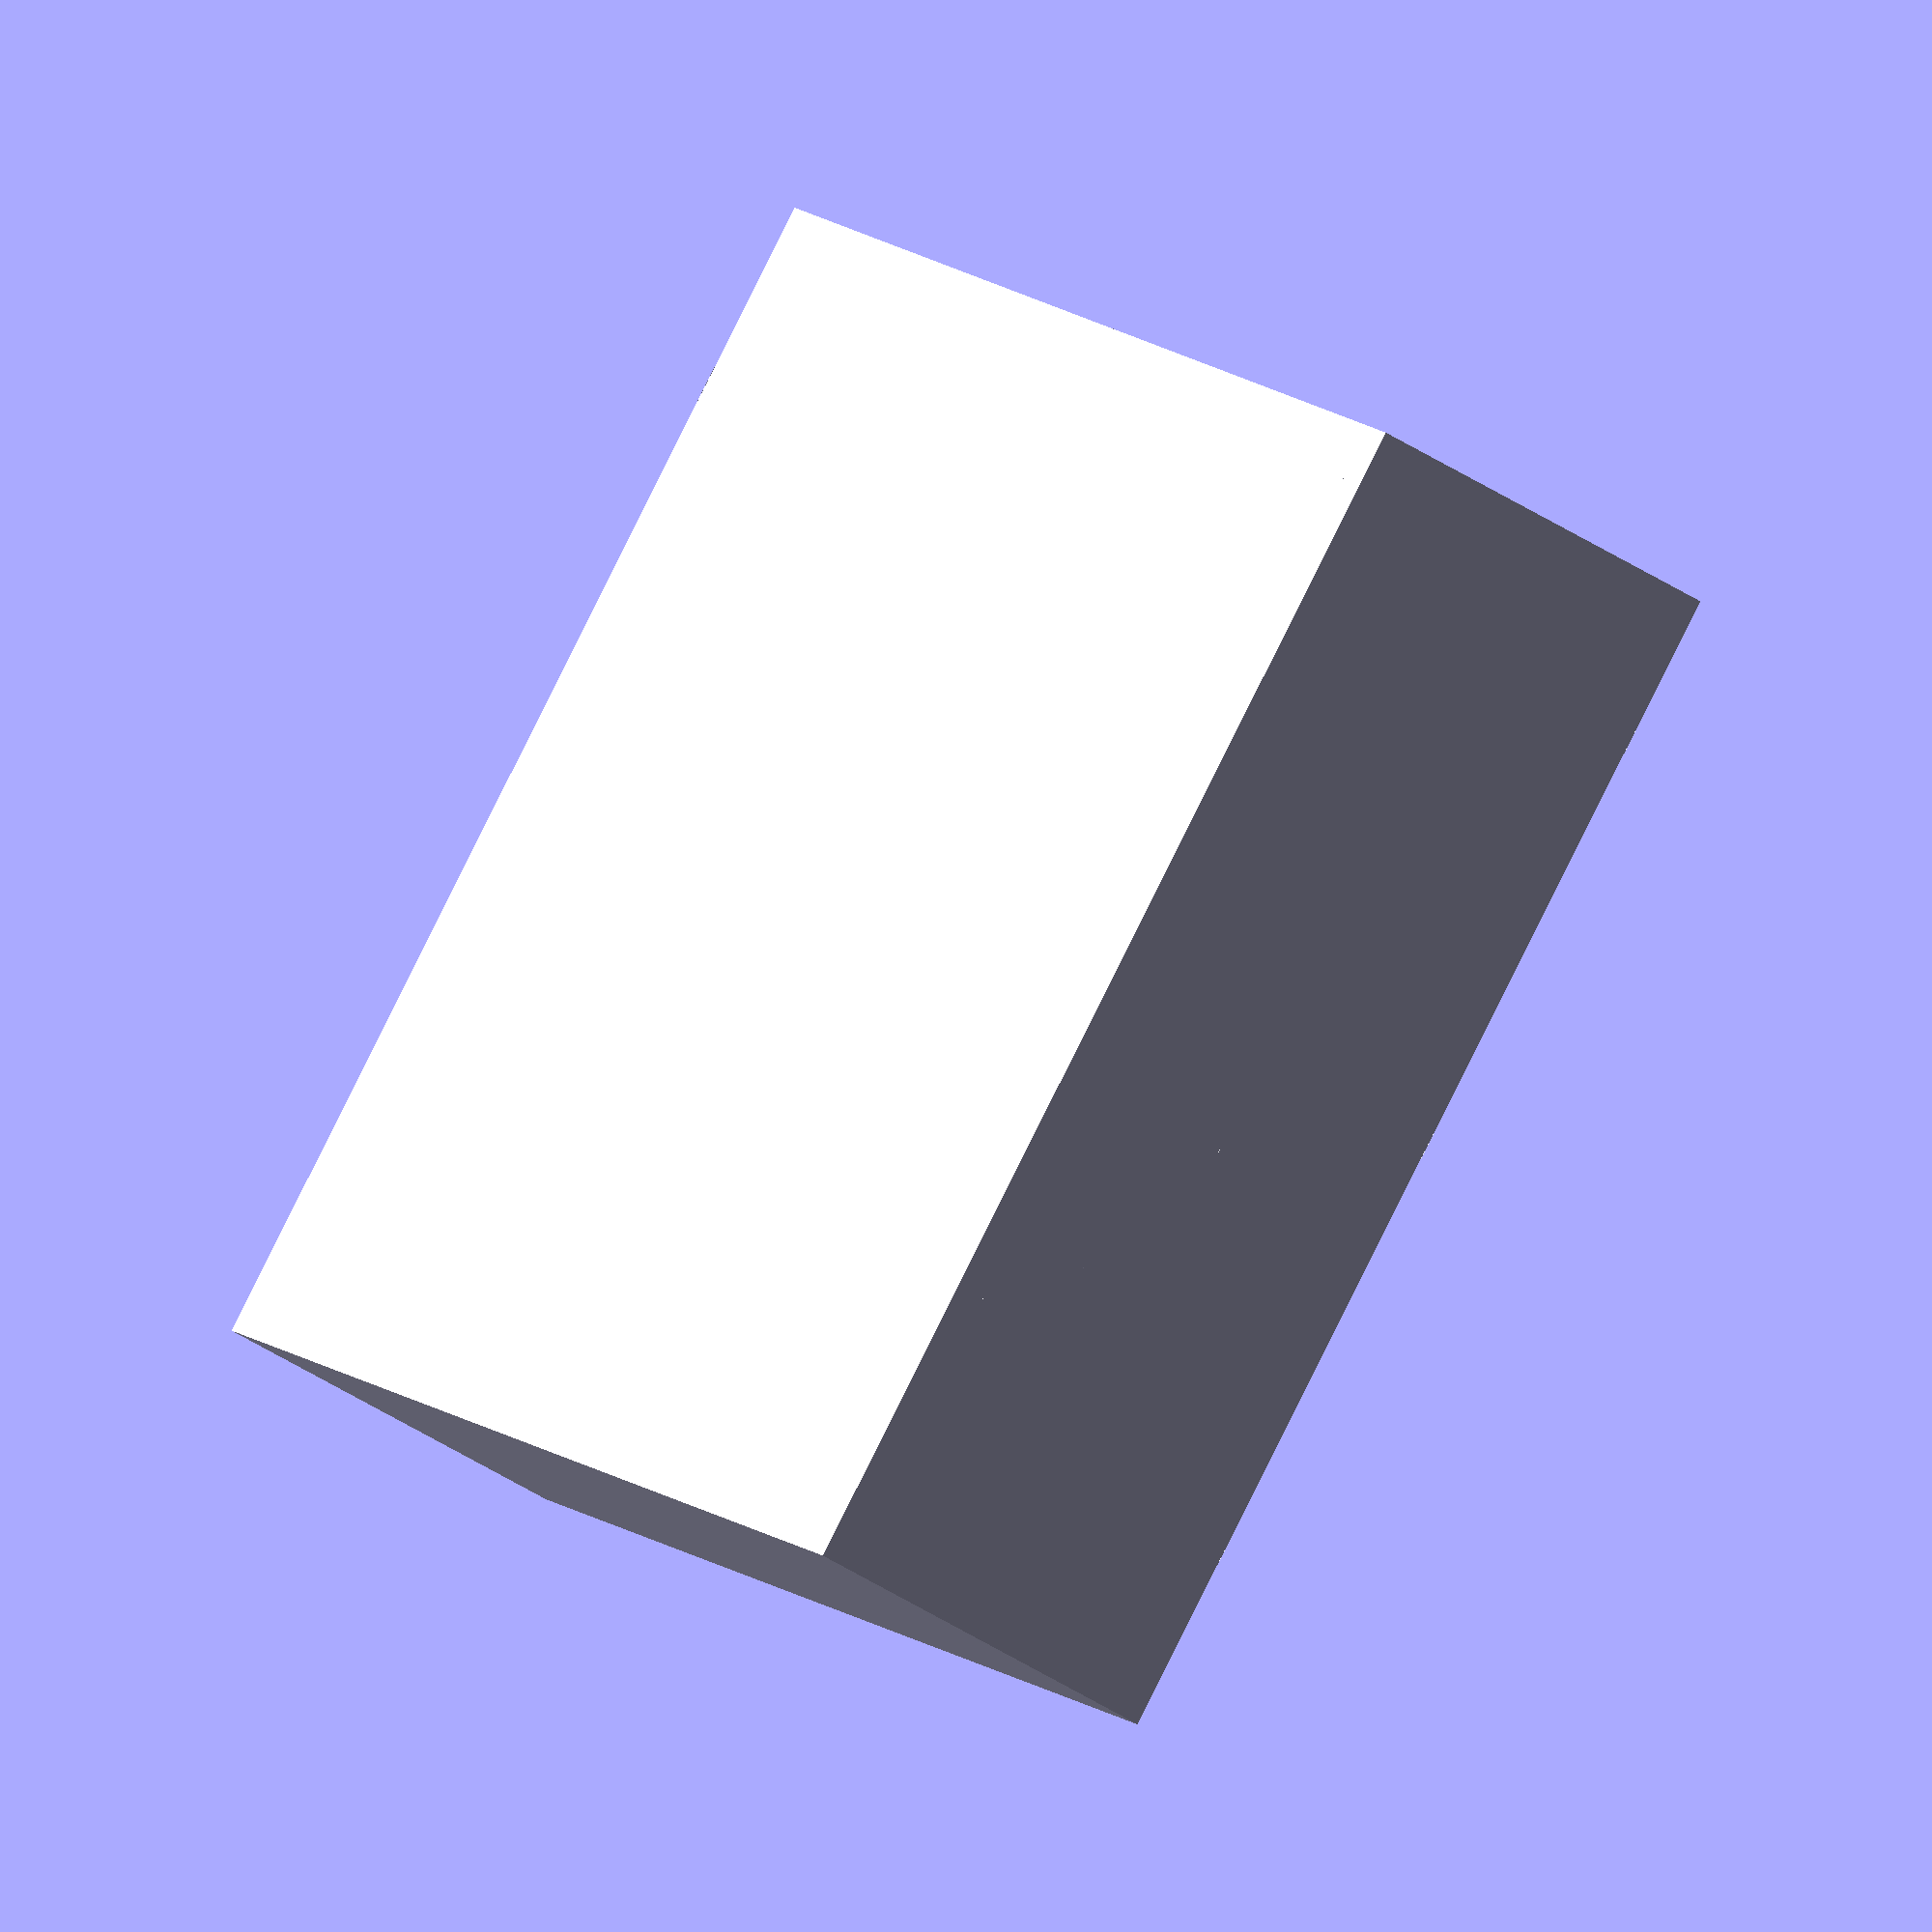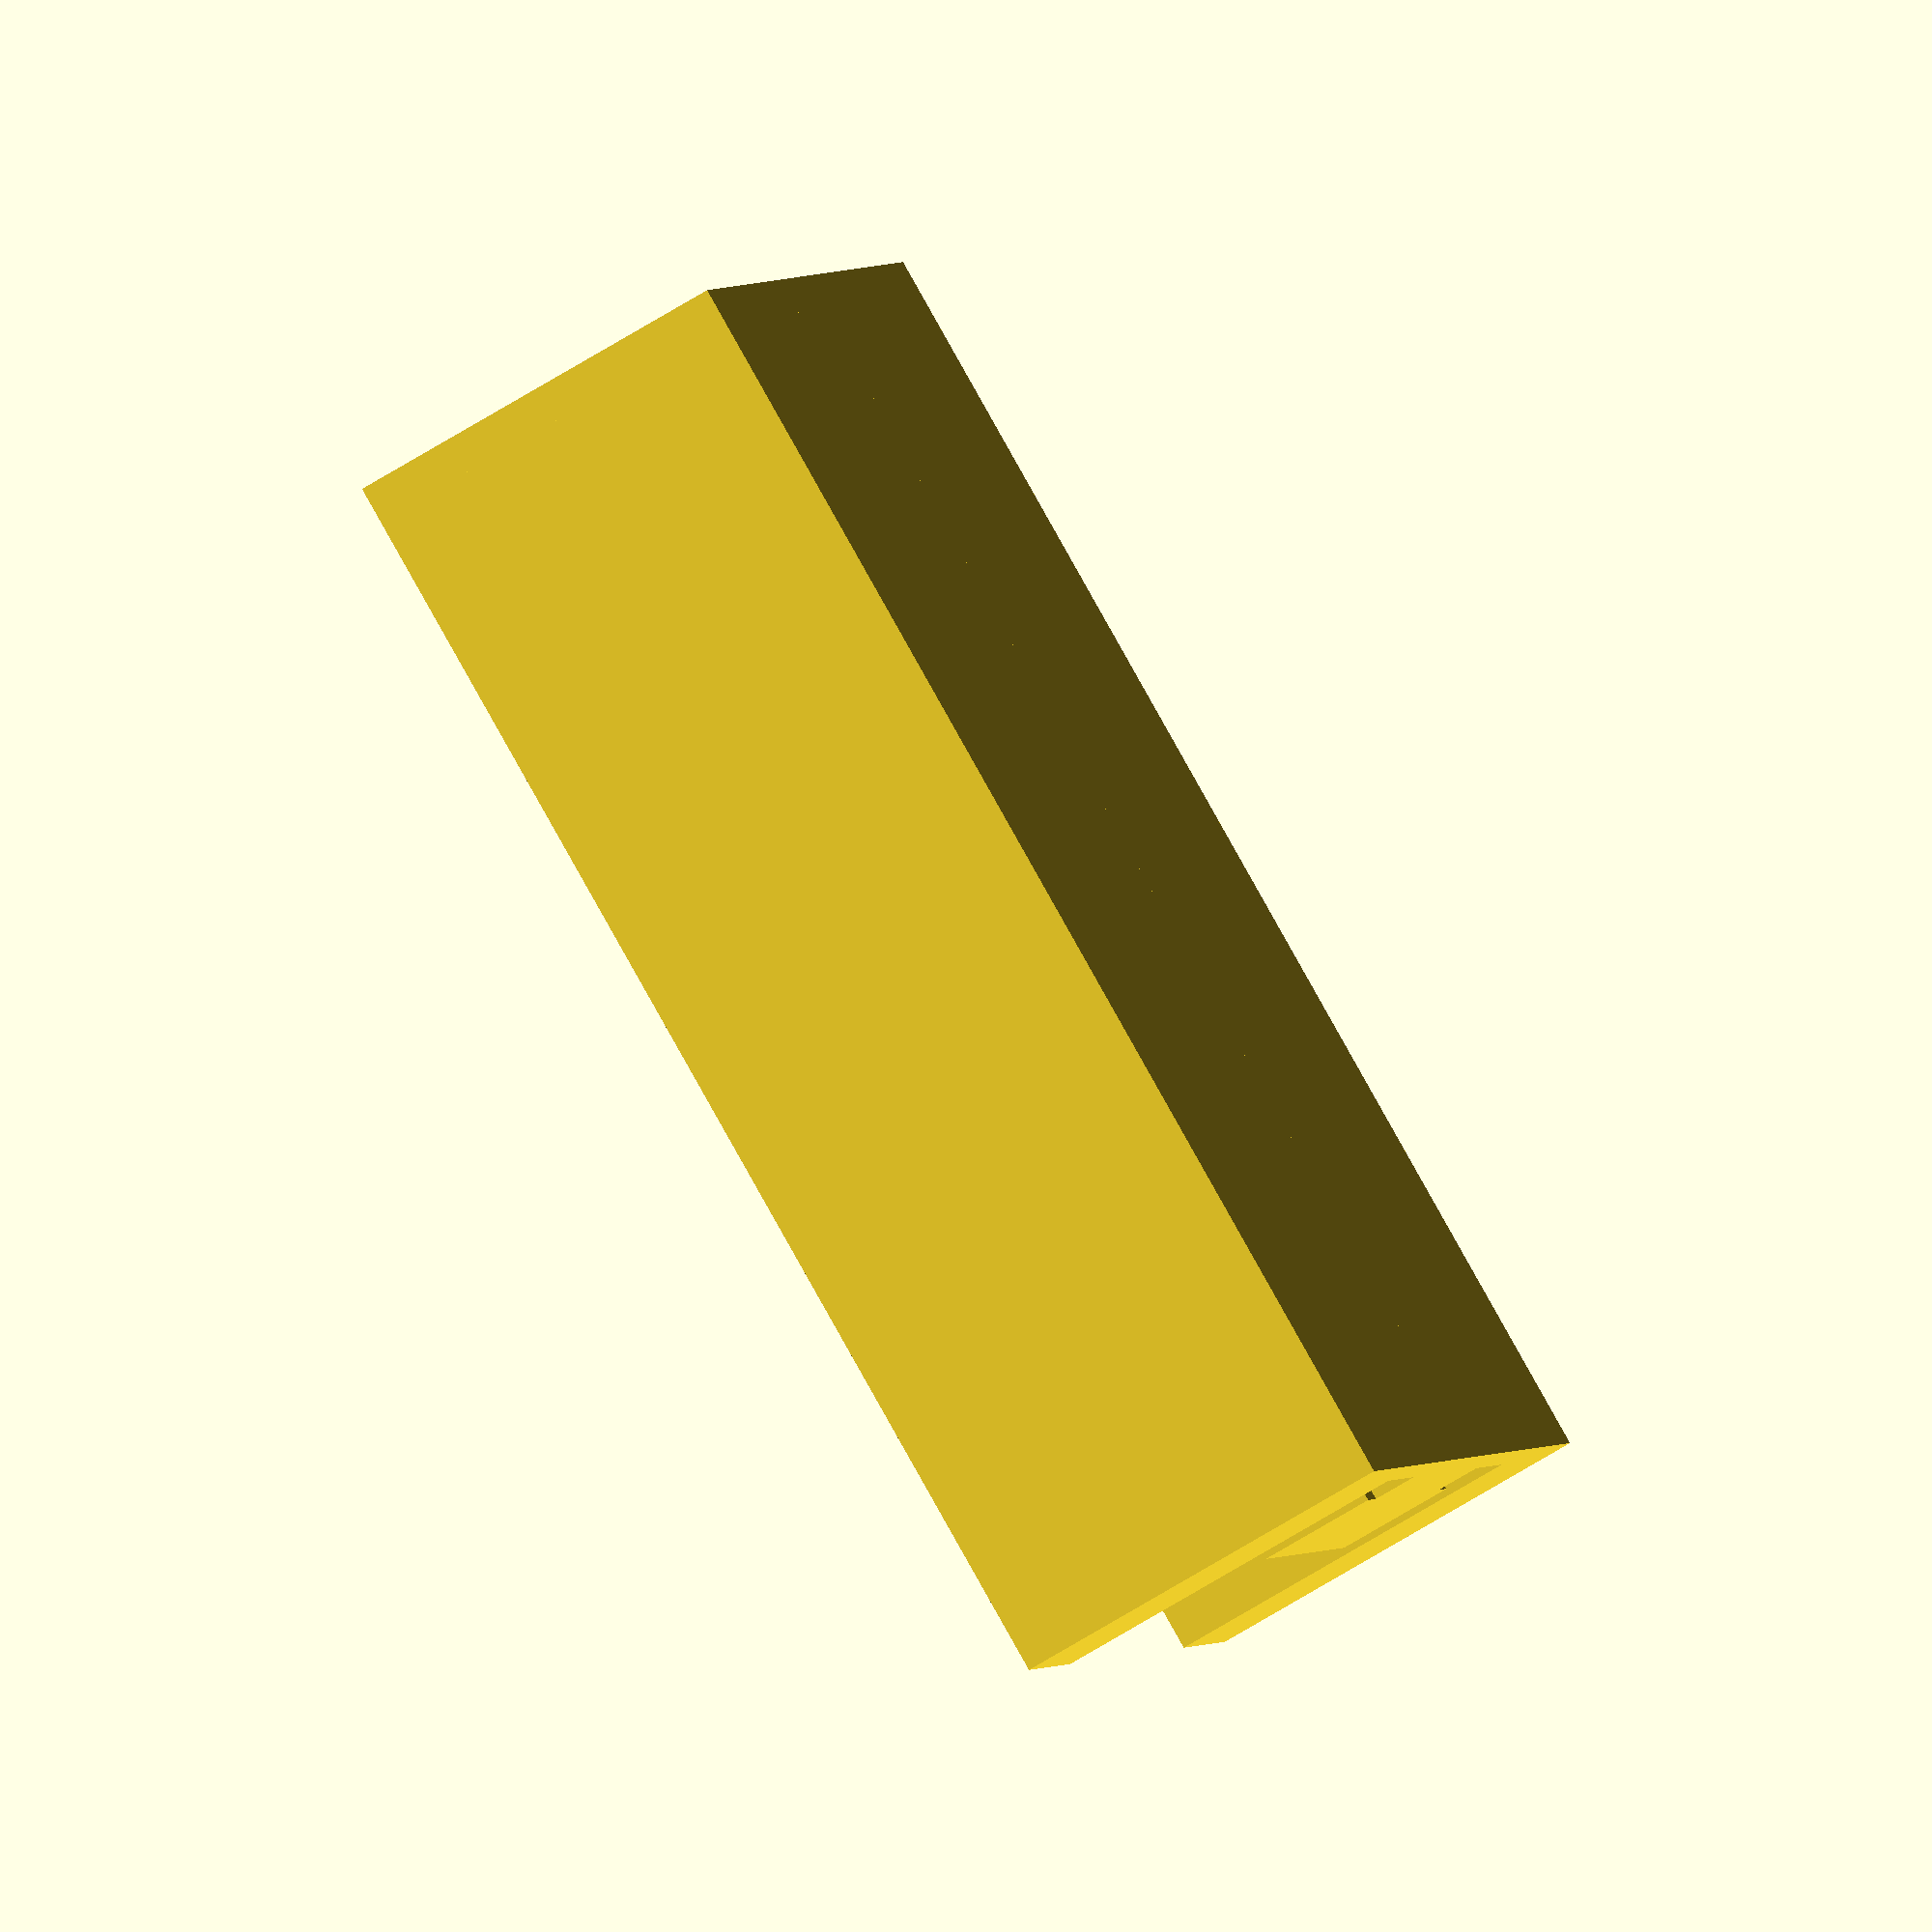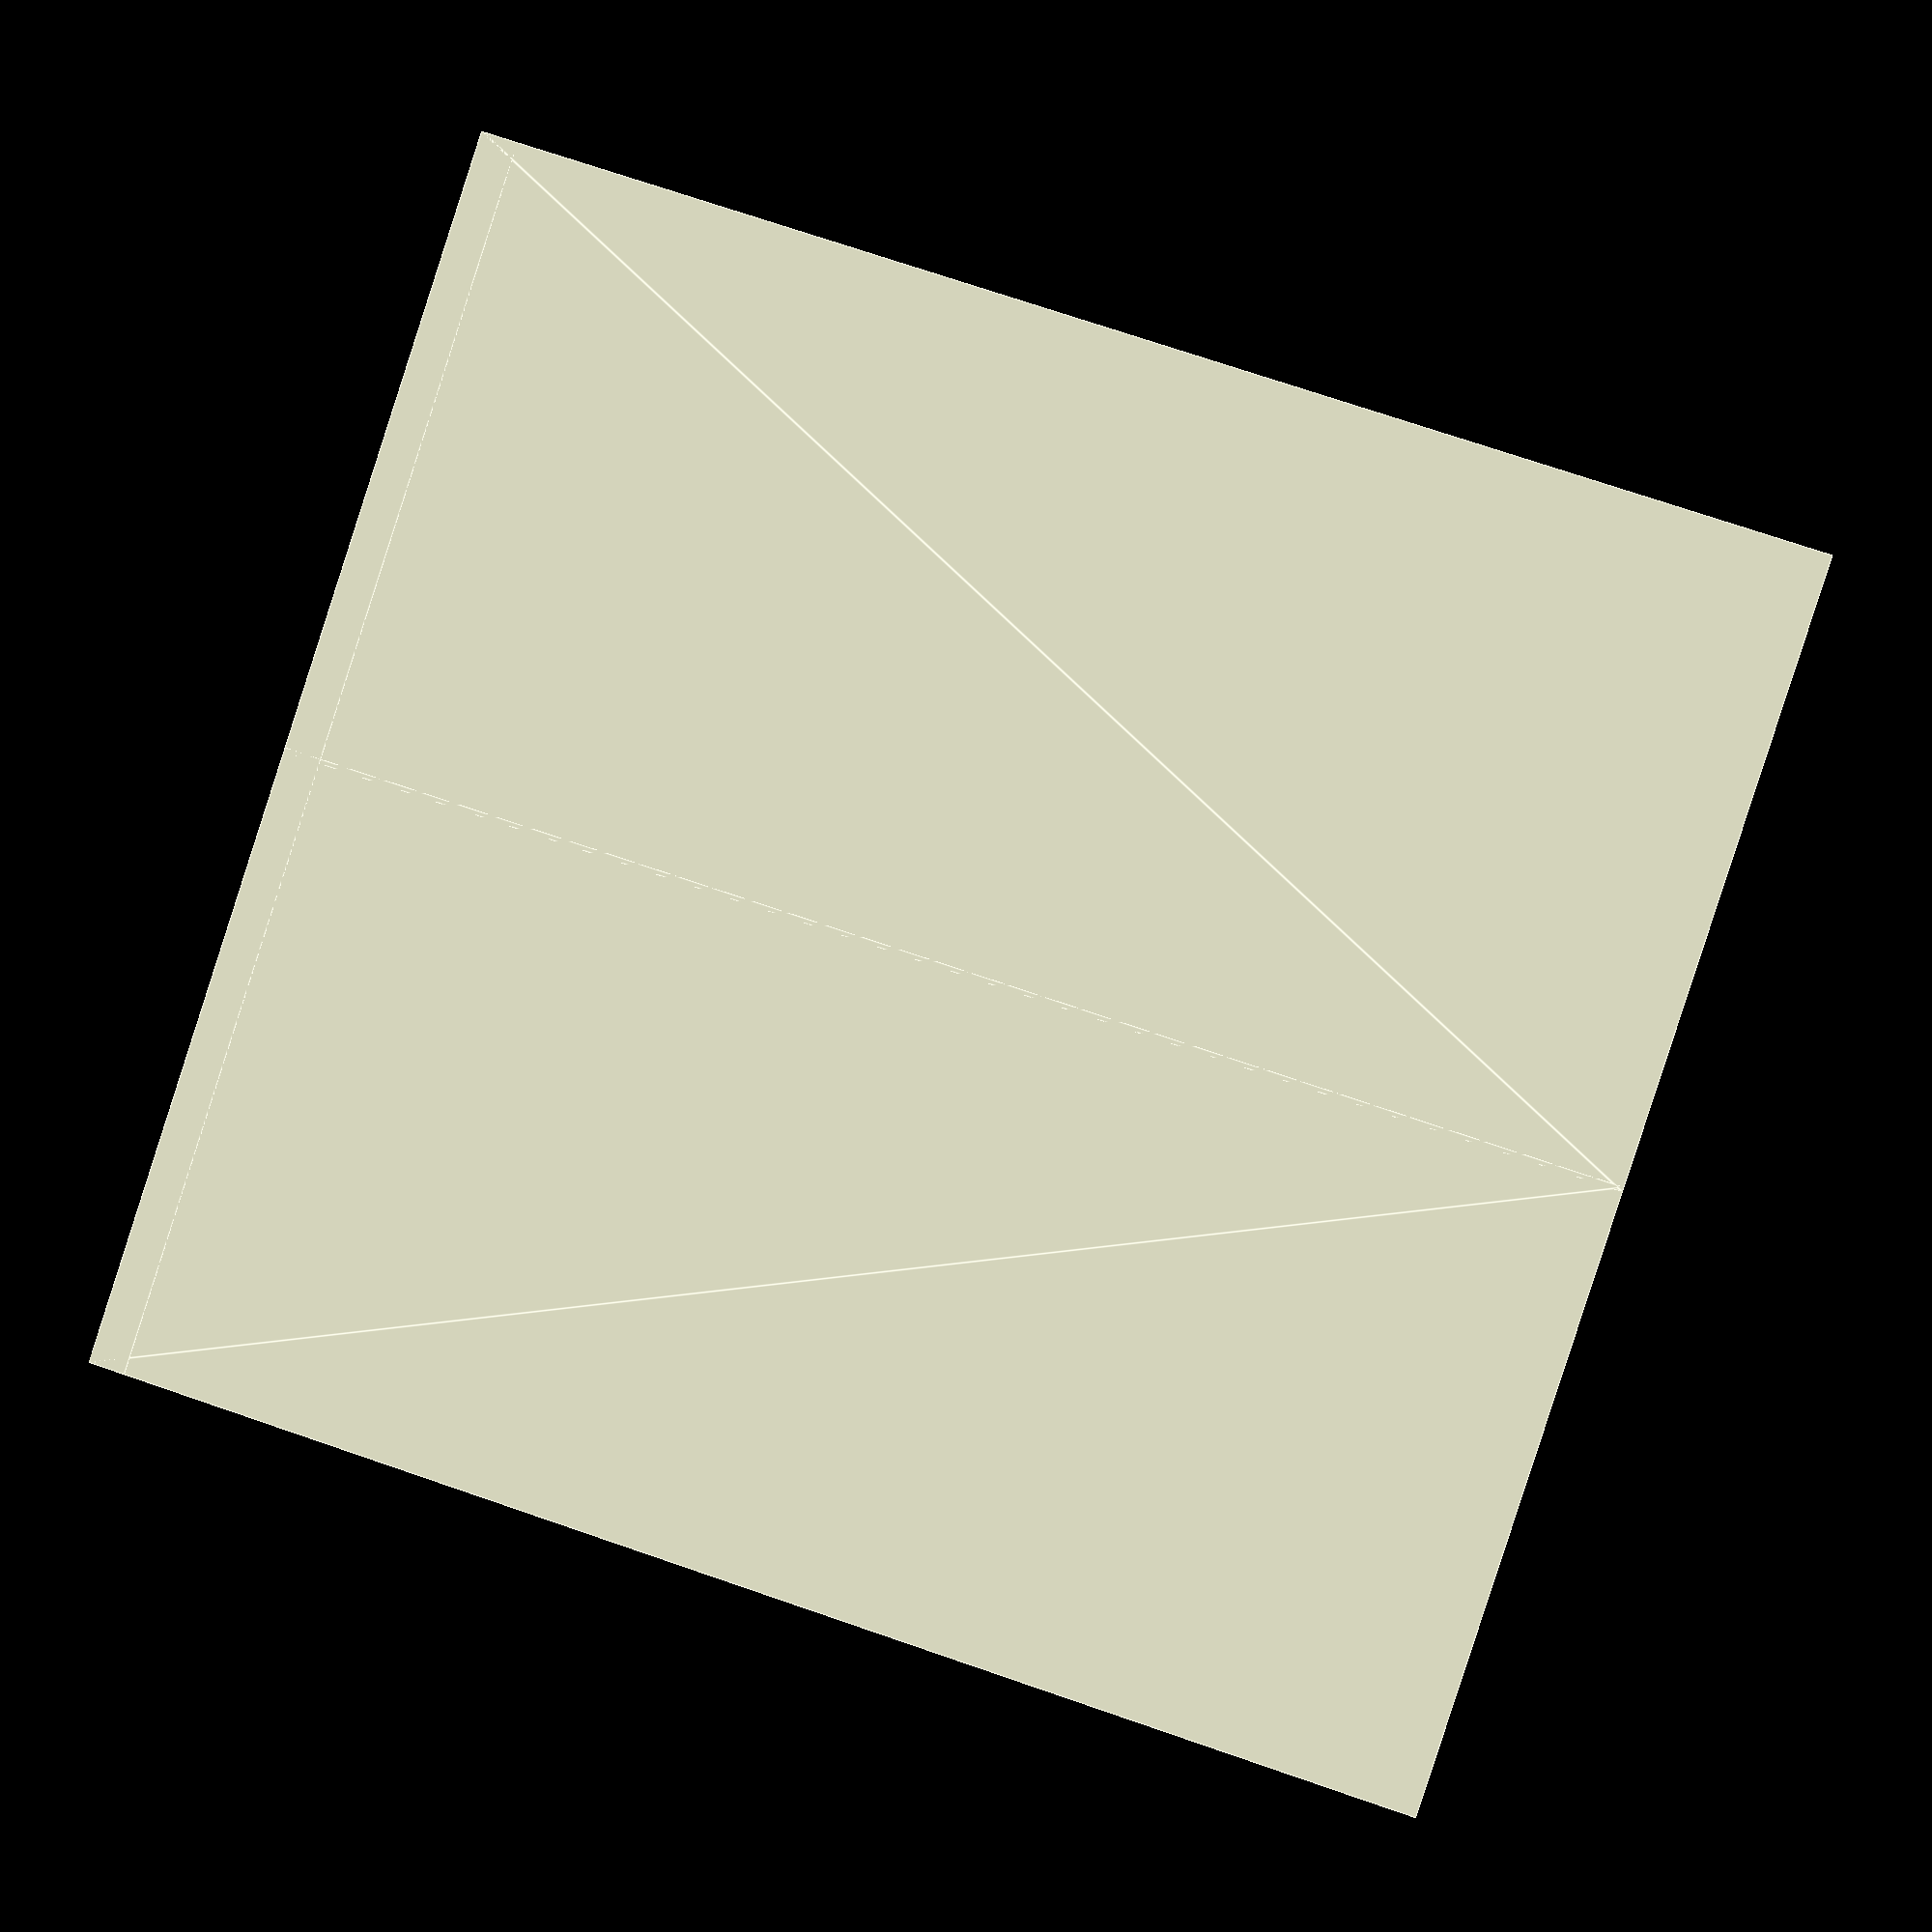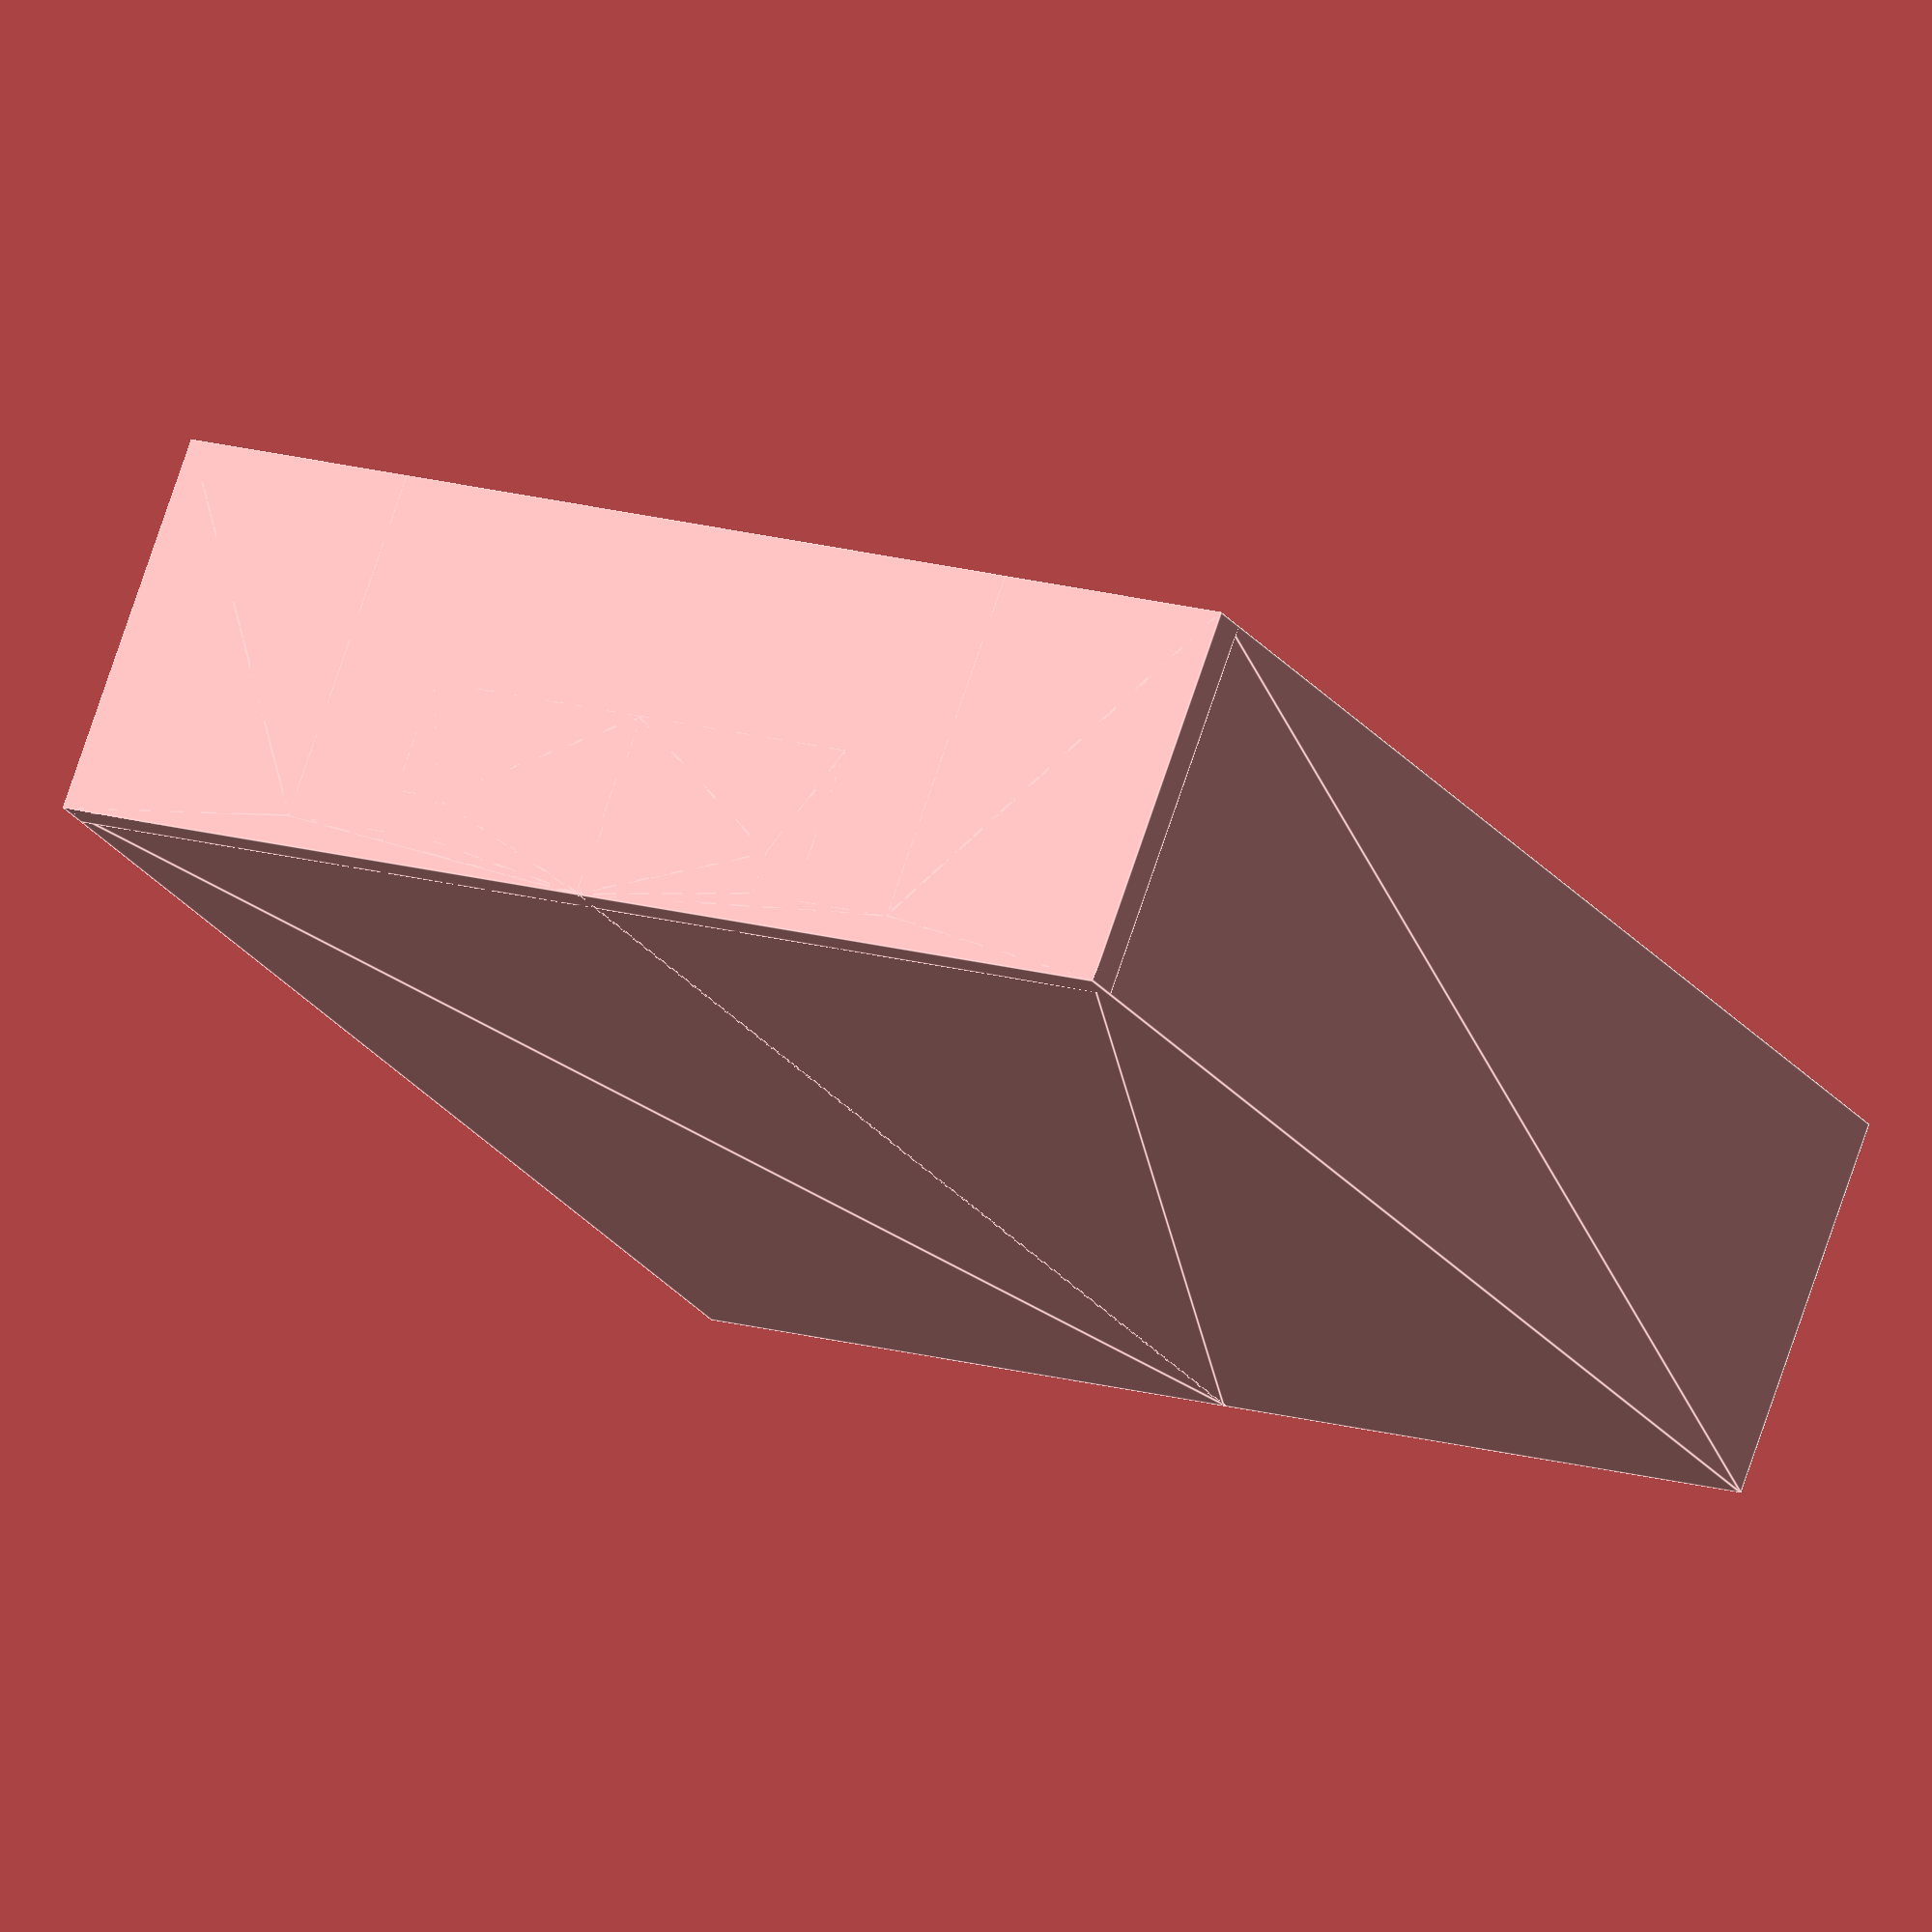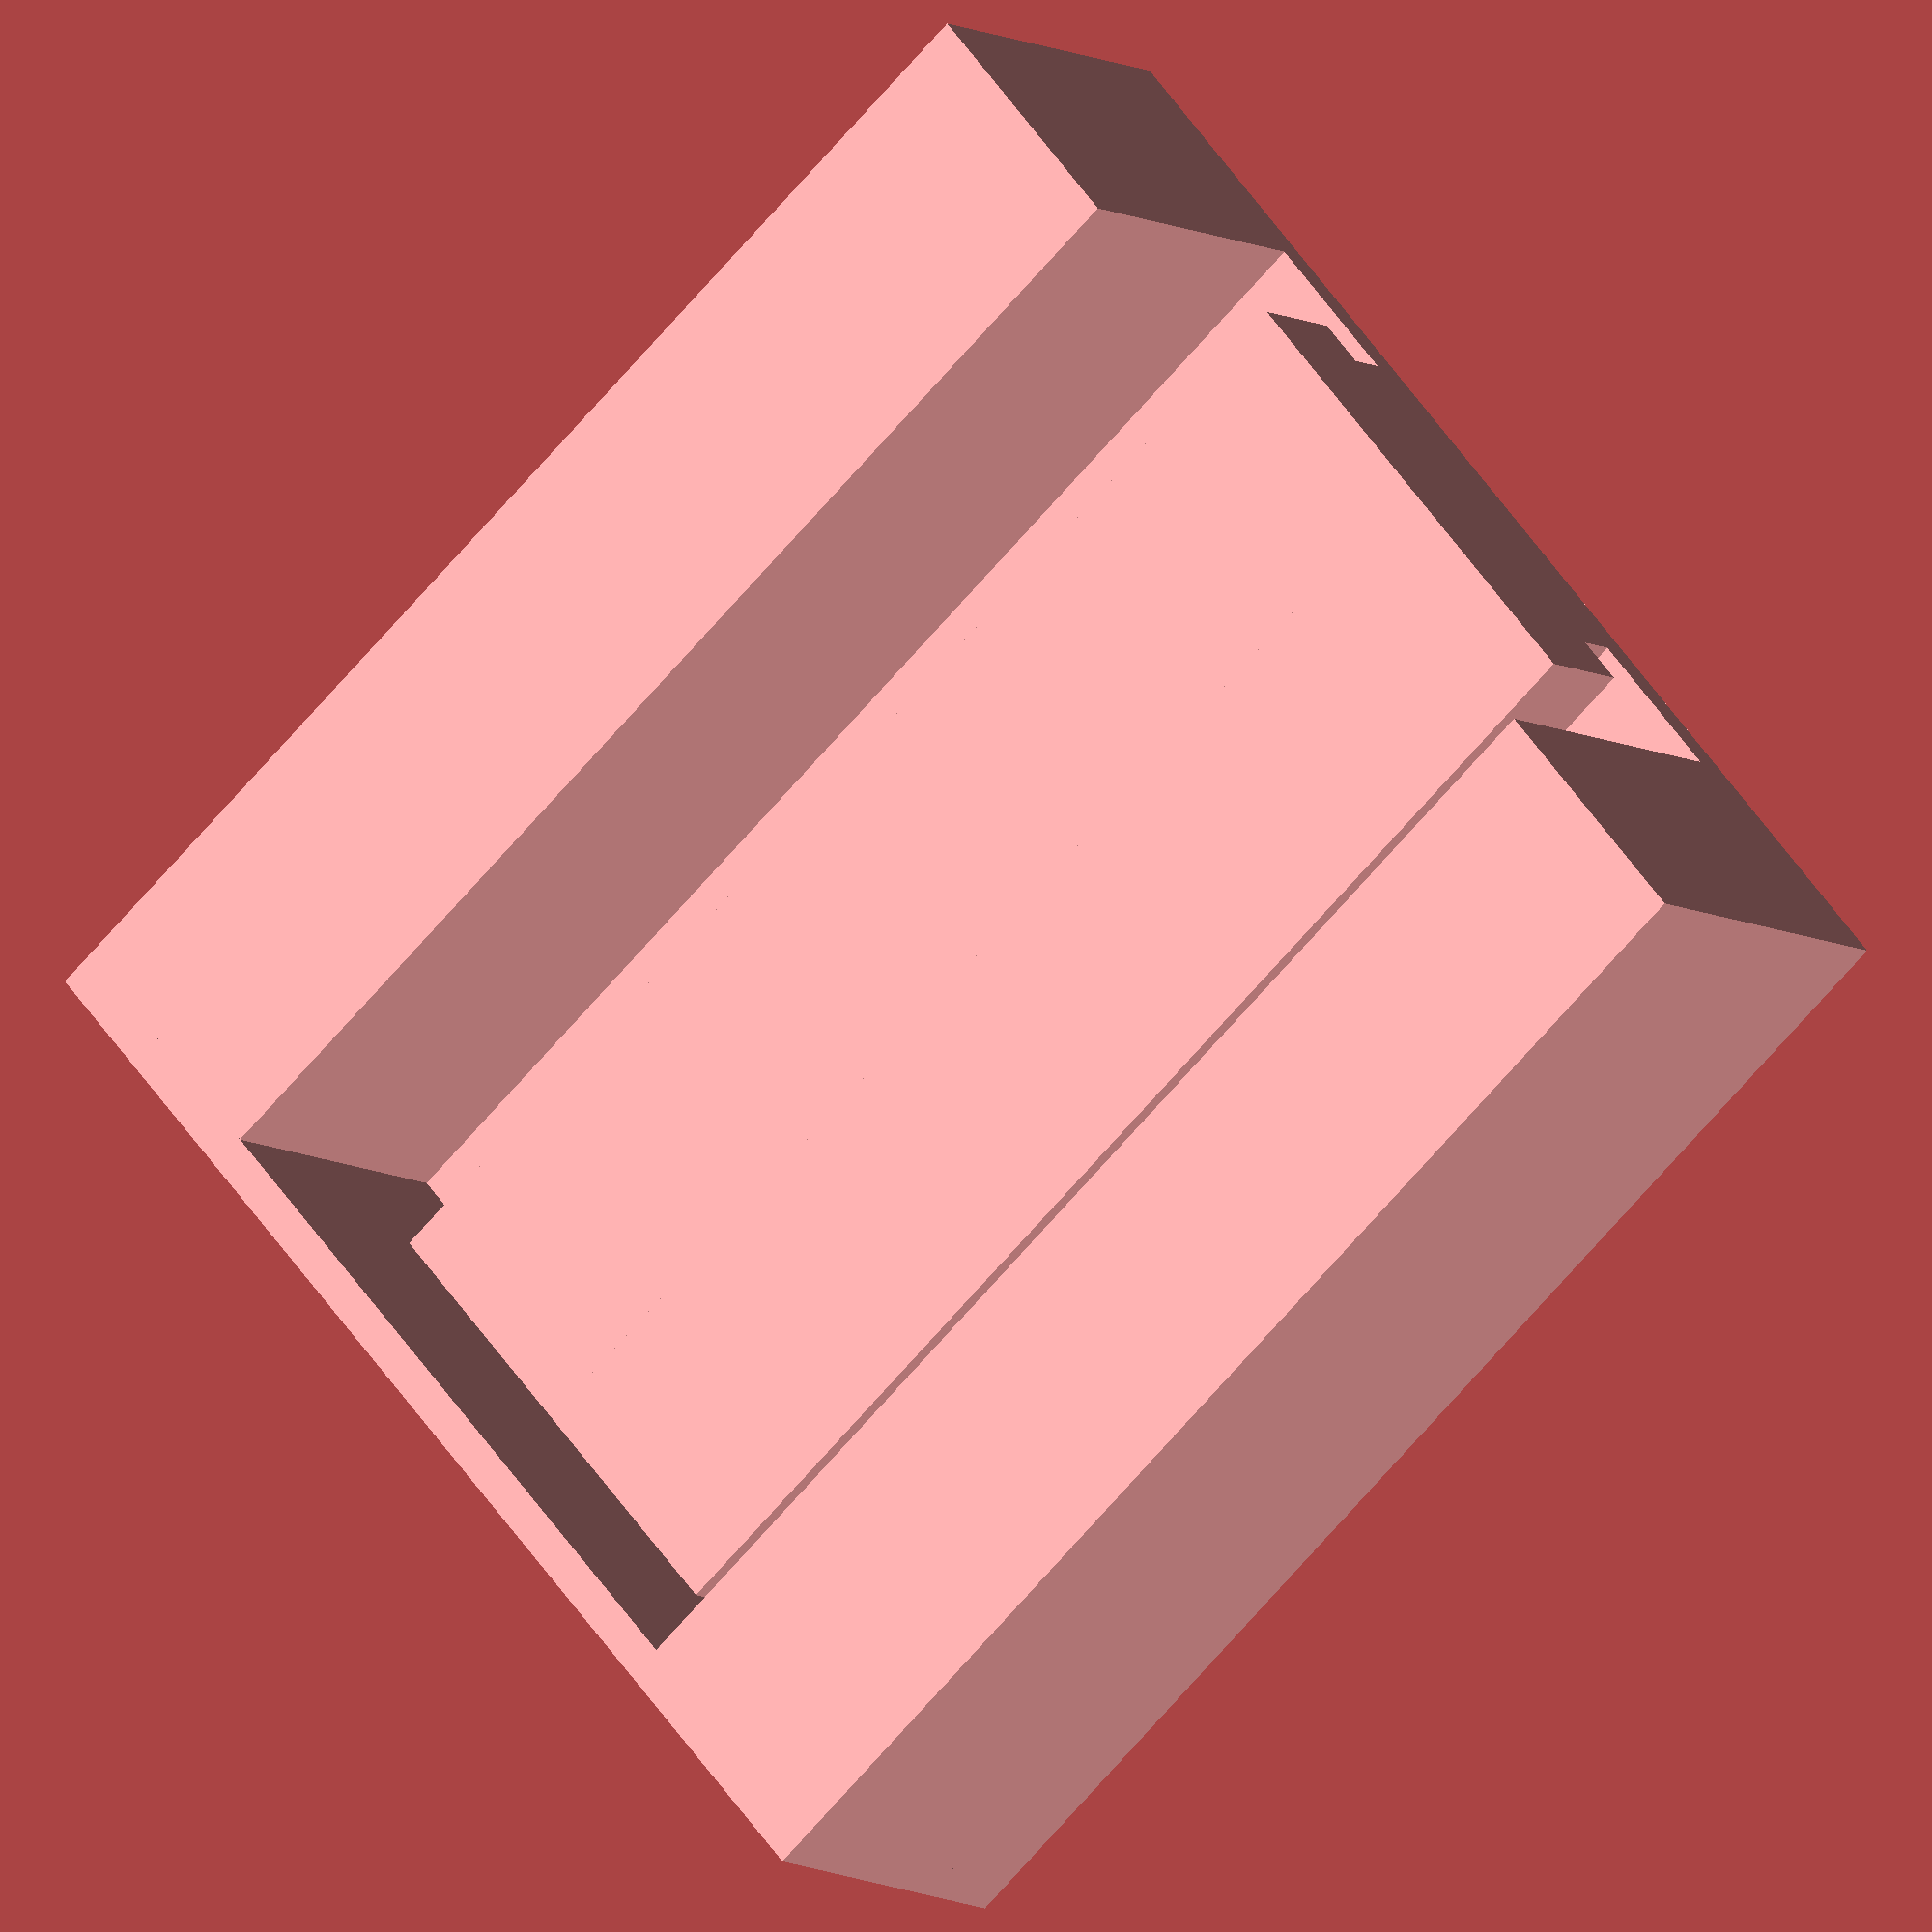
<openscad>
$fn=30;

A=[-0.1,0];
B=[50/2,0];
C=[50/2,16.0];
D=[29/2,16.0];
E=[29/2,1.25];
F=[8,1.25];
G=[8,3.];
H=[10,3.];
I=[10,7.75];
J=[-0.1,7.75];

for (i=[0:1]) {
   mirror([i,0,0]) linear_extrude(height=54) polygon(points=[A,B,C,D,E,F,G,H,I,J]);
}
translate([-50/2,0,0]) cube([50,16.0,1.5]); // was 16.5


</openscad>
<views>
elev=349.4 azim=240.2 roll=154.2 proj=o view=solid
elev=93.8 azim=79.7 roll=209.4 proj=o view=solid
elev=107.5 azim=341.4 roll=251.0 proj=p view=edges
elev=205.4 azim=158.7 roll=331.5 proj=o view=edges
elev=68.0 azim=221.4 roll=319.5 proj=o view=wireframe
</views>
